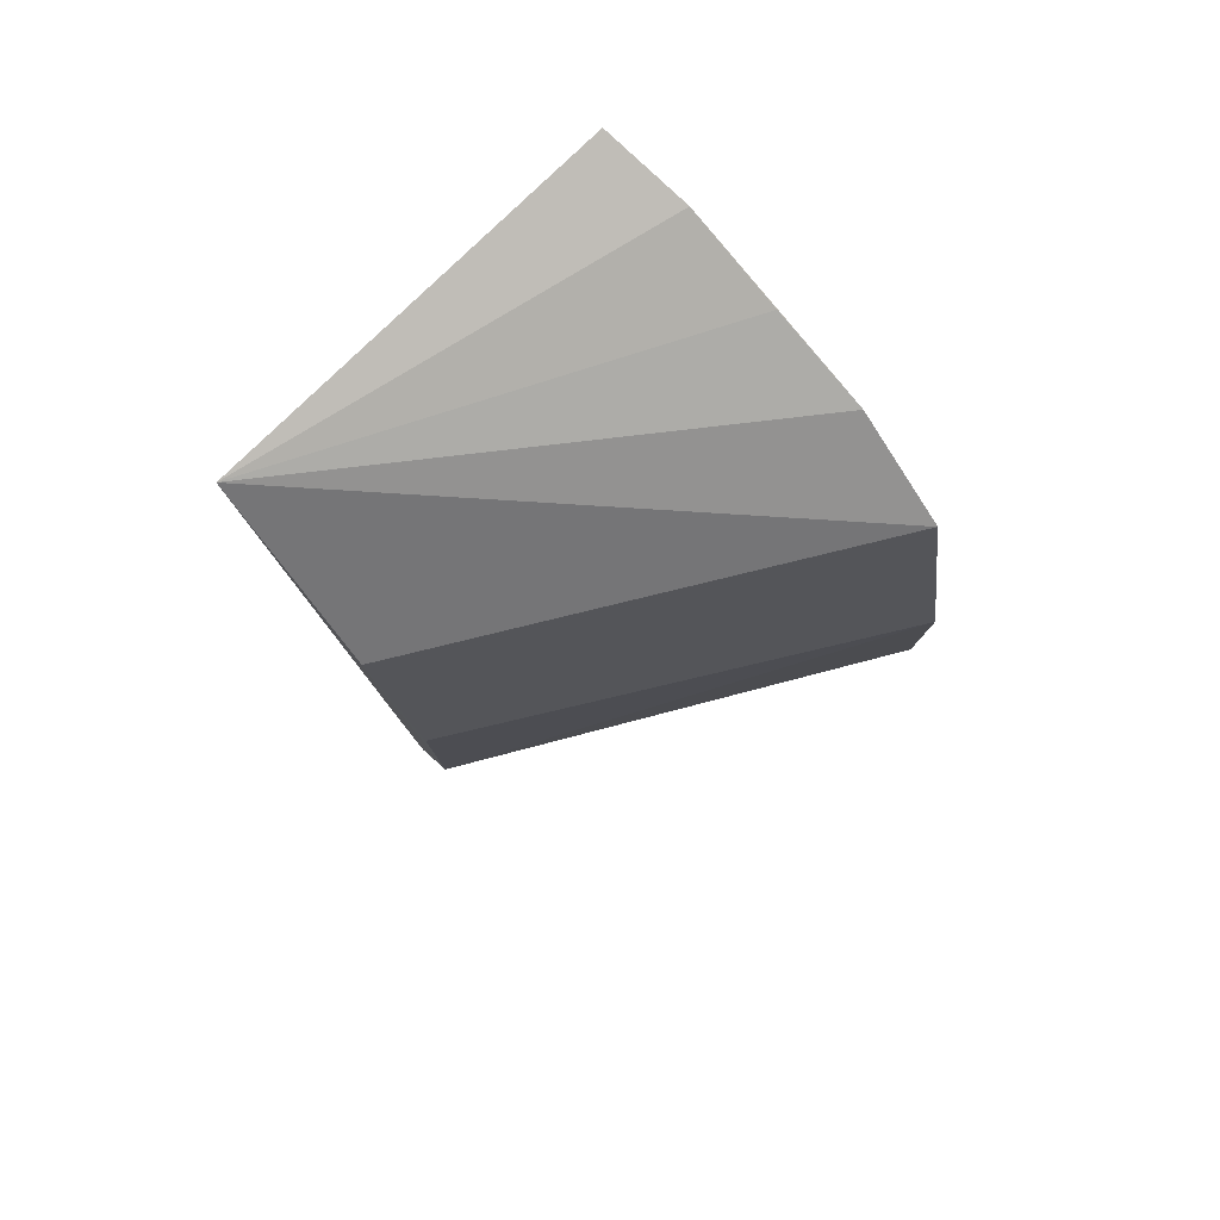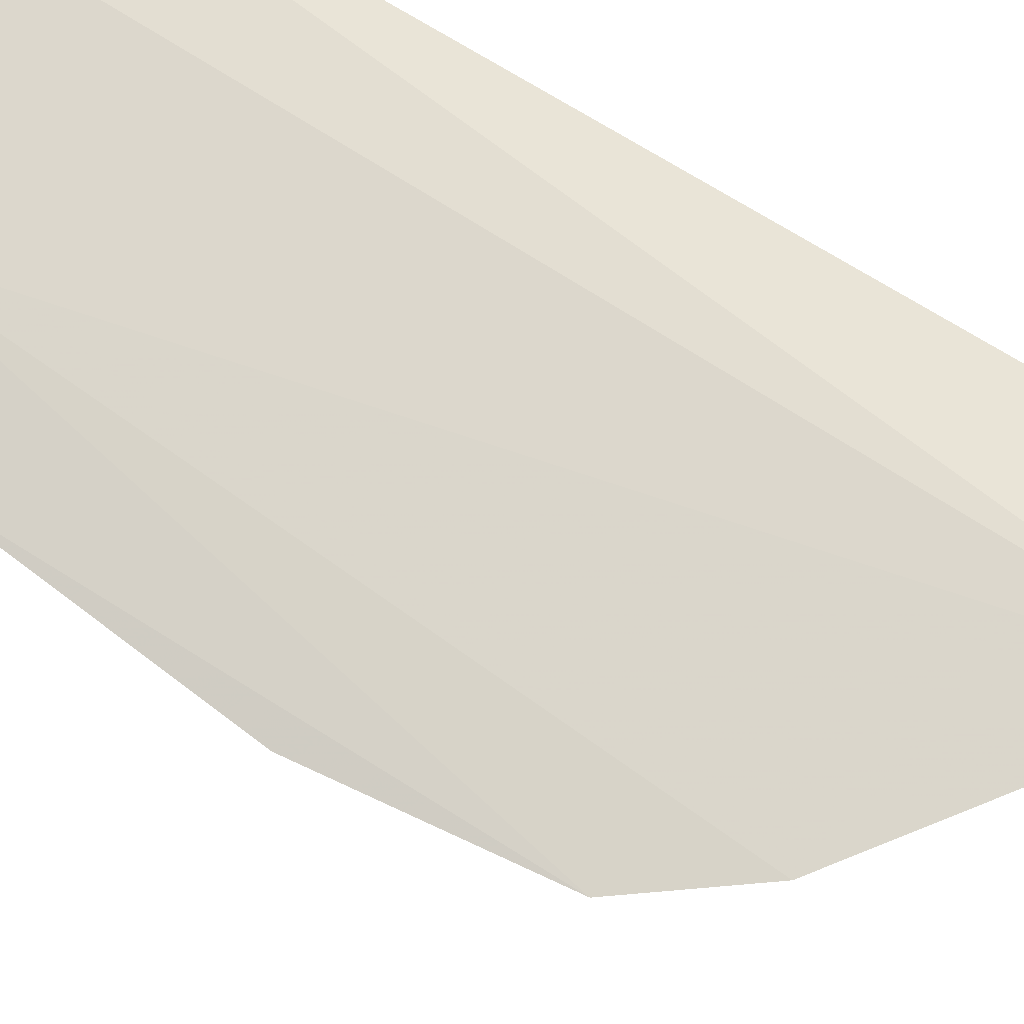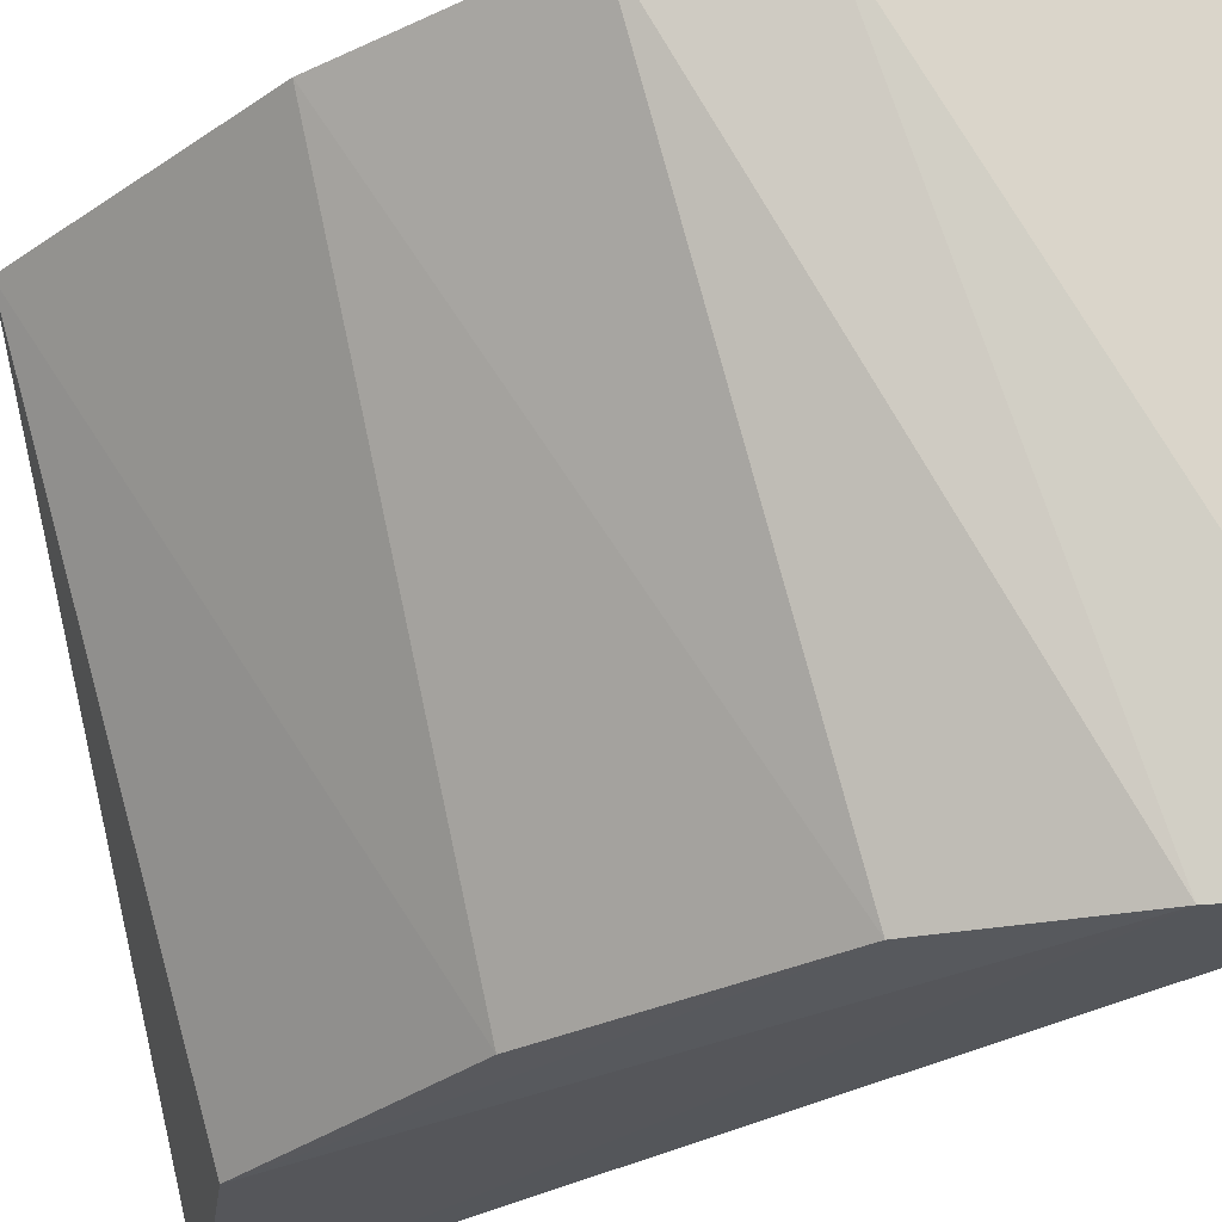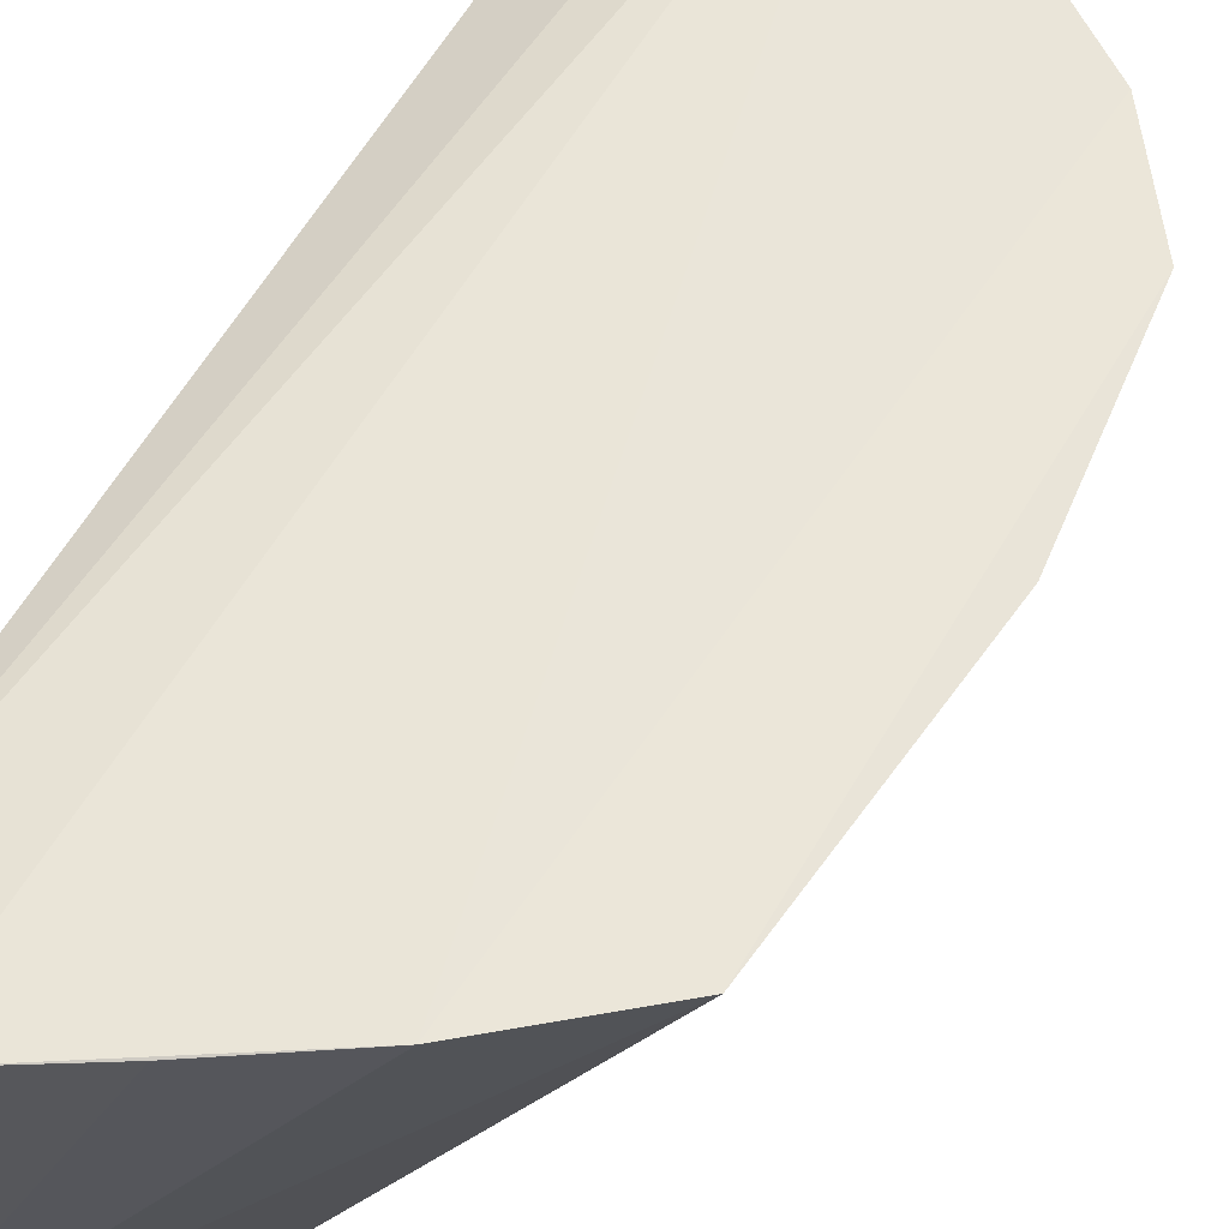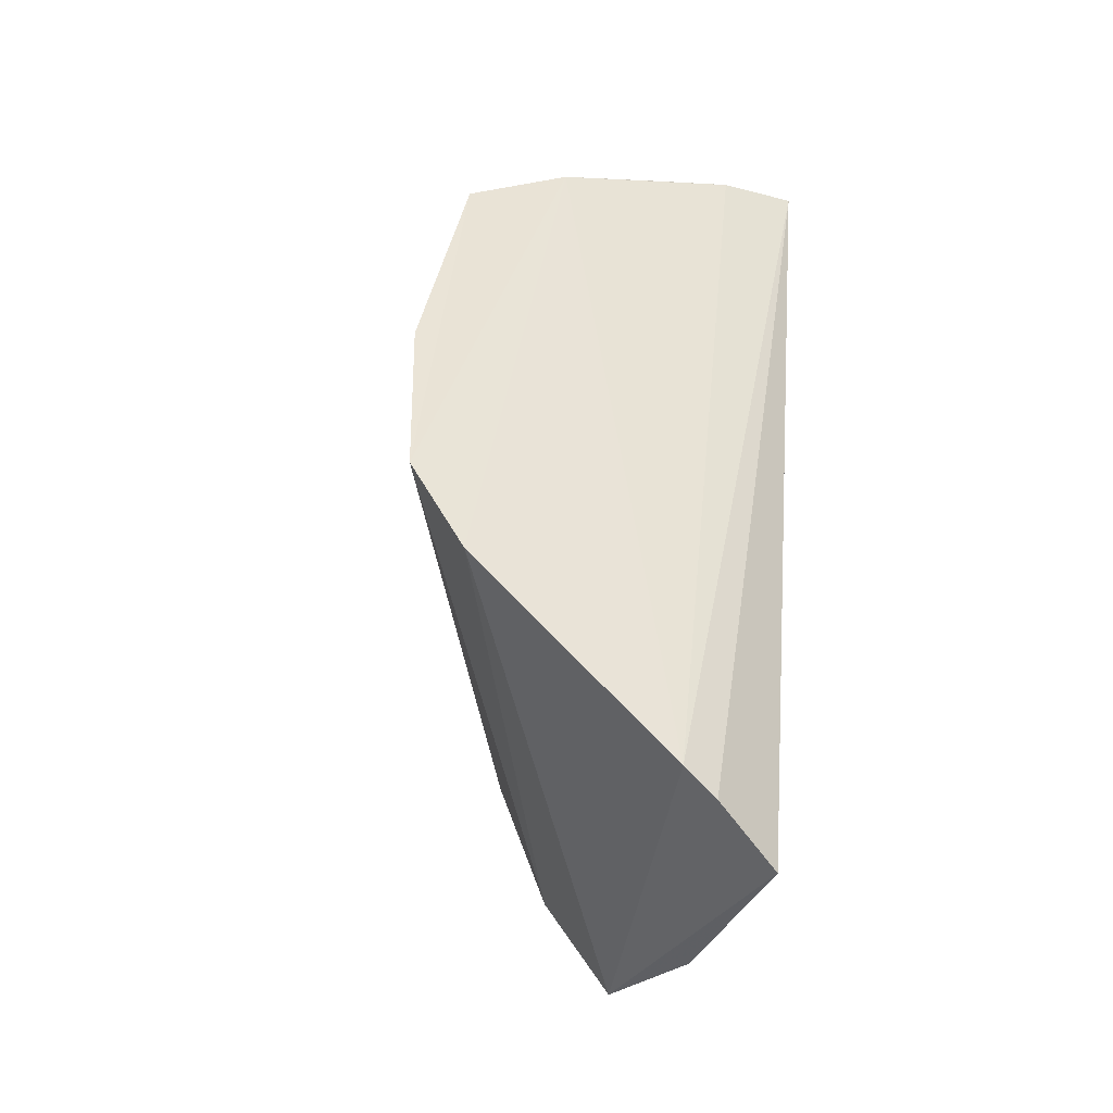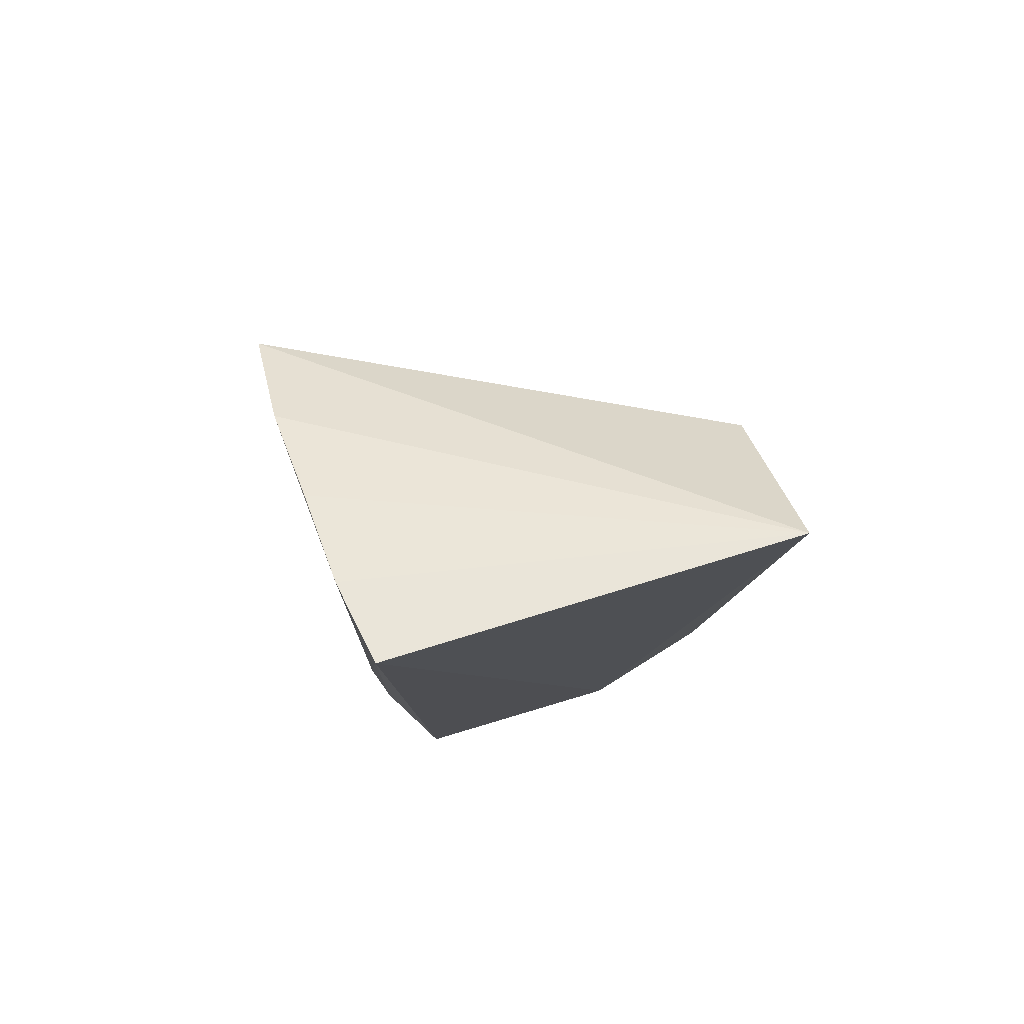
<metadata>
{"format":"obj","ext":"obj","renderer":"f3d","projection":"perspective","resolution":1024,"background":"white","views":[{"elev":79.4,"azim":47.5,"up":"+Z"},{"elev":76.3,"azim":115.9,"up":"+Y"},{"elev":-28.5,"azim":125.8,"up":"+Y"},{"elev":57.3,"azim":23.6,"up":"+Y"},{"elev":-44.2,"azim":160.7,"up":"+Z"},{"elev":74.4,"azim":-107.6,"up":"+Z"}]}
</metadata>
<code>
v -0.189 -0.02606 0.07316
v -0.1044 0.1059 -0.06232
v -0.118 0.1052 0.06804
v -0.2365 0.09869 0.1263
v -0.2145 0.0867 -0.1598
v -0.15 0.1063 0.09055
v -0.174 -0.02521 0.007007
v -0.2357 -0.02388 0.1167
v -0.1821 0.1034 -0.1453
v -0.1035 0.1047 -0.006213
v -0.218 0.01846 -0.1444
v -0.2103 0.1027 0.1186
v -0.2089 -0.023 -0.132
v -0.1929 0.09968 -0.1509
v -0.1209 0.1062 -0.09
v -0.1736 -0.02478 -0.06142
v -0.1803 0.1043 0.1051
v -0.1888 -0.02479 -0.1025
f 6 3 2
f 7 3 1
f 8 1 3
f 8 3 6
f 10 2 3
f 10 3 7
f 11 8 4
f 11 4 5
f 12 4 8
f 12 9 4
f 12 6 9
f 13 8 11
f 13 11 5
f 14 5 4
f 14 4 9
f 14 13 5
f 14 9 13
f 15 9 6
f 15 6 2
f 15 13 9
f 16 10 7
f 16 2 10
f 16 7 1
f 17 12 8
f 17 8 6
f 17 6 12
f 18 1 8
f 18 8 13
f 18 16 1
f 18 2 16
f 18 15 2
f 18 13 15

</code>
